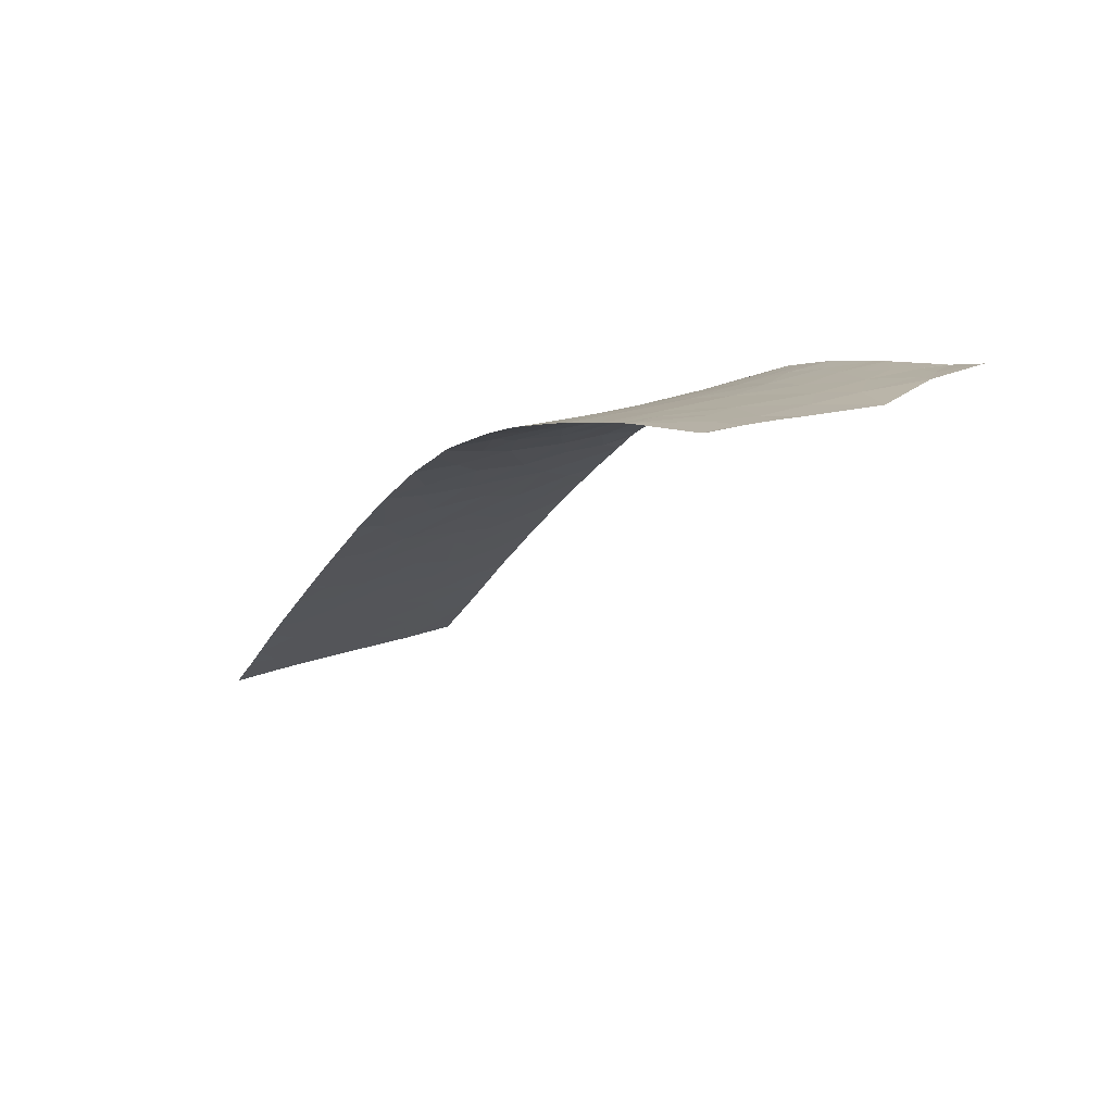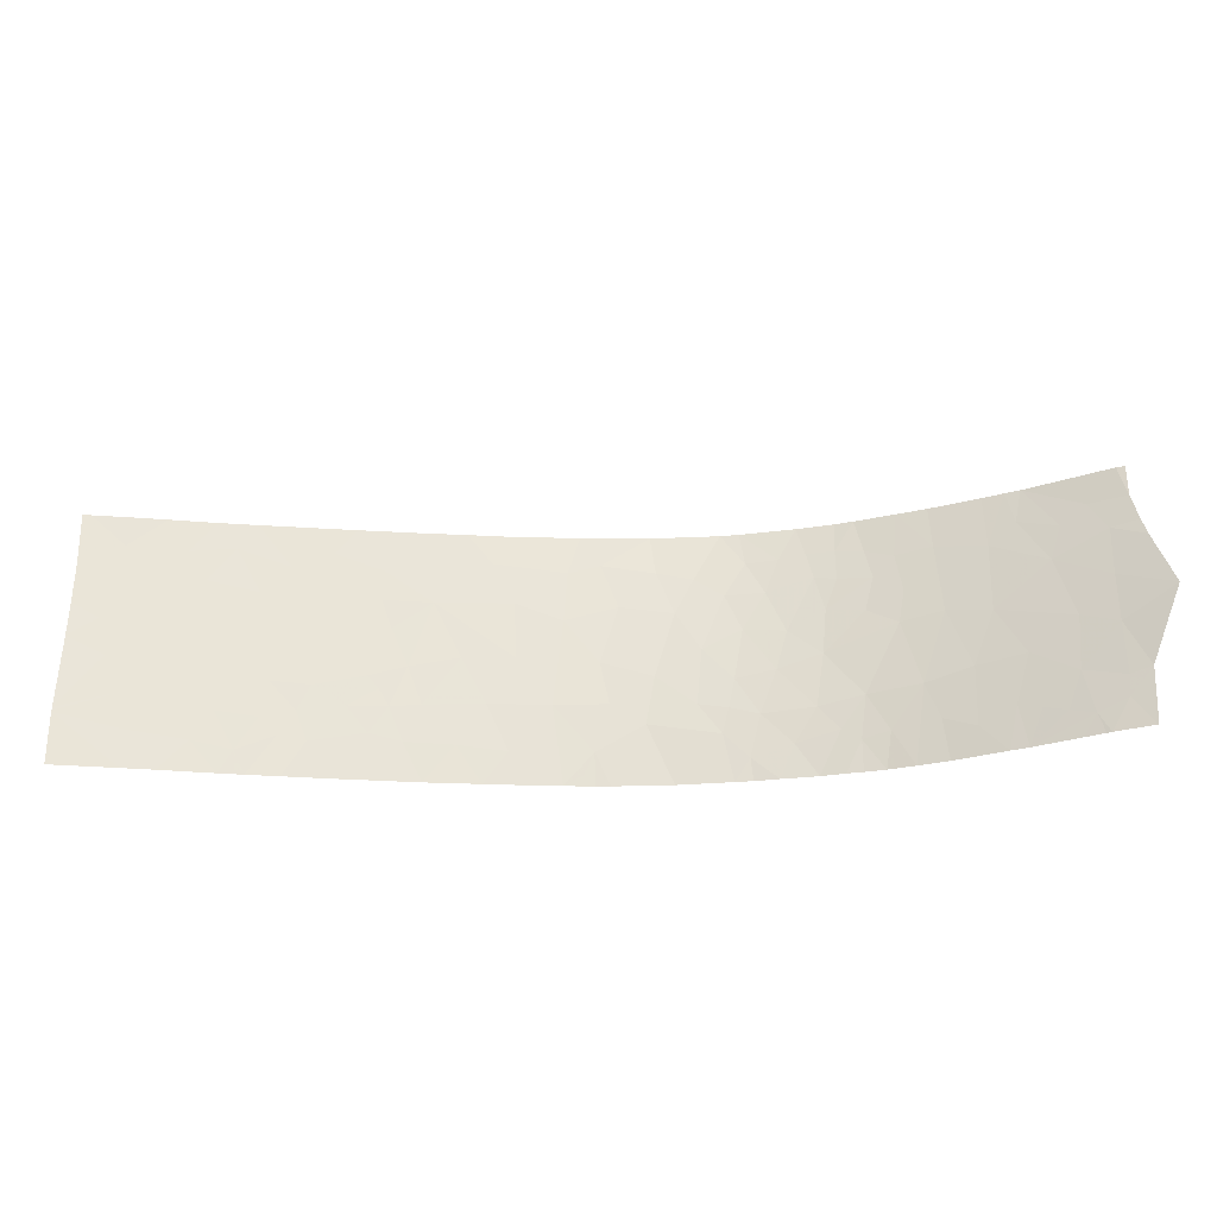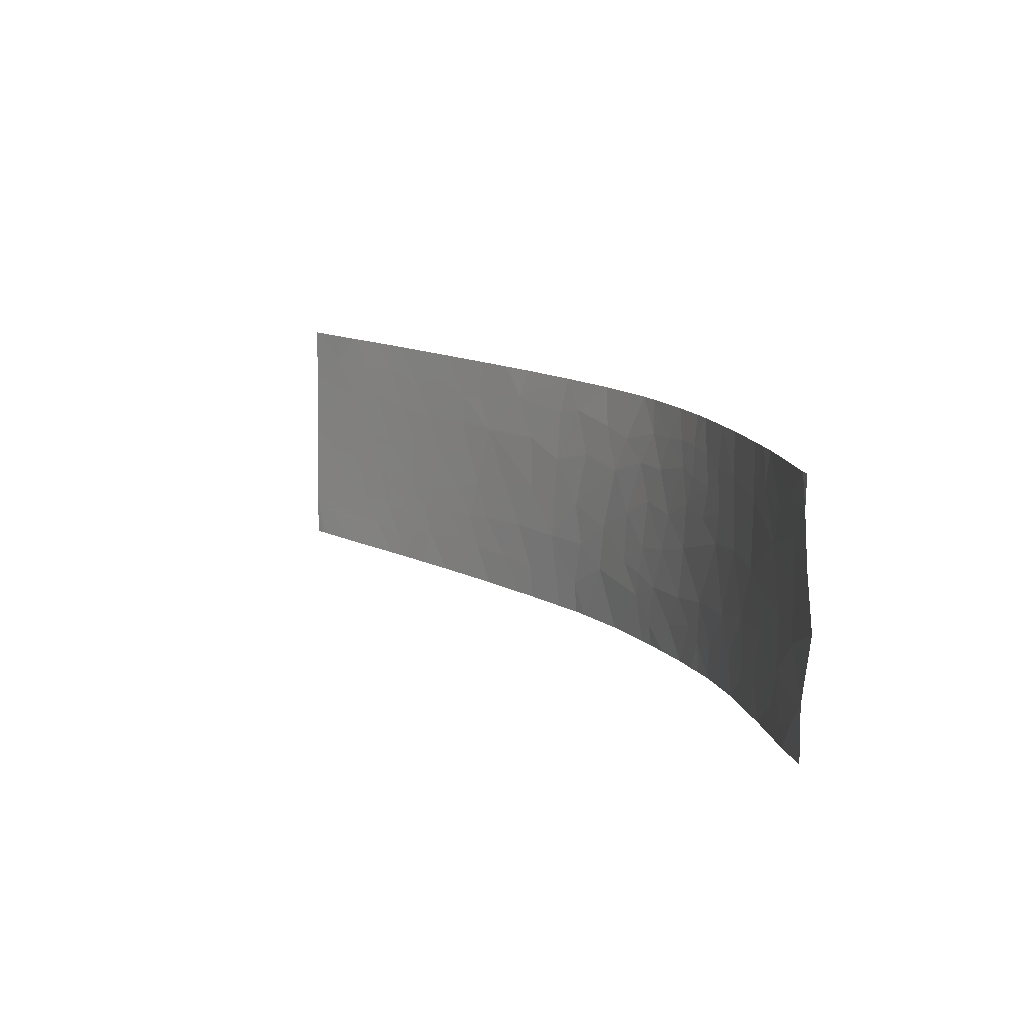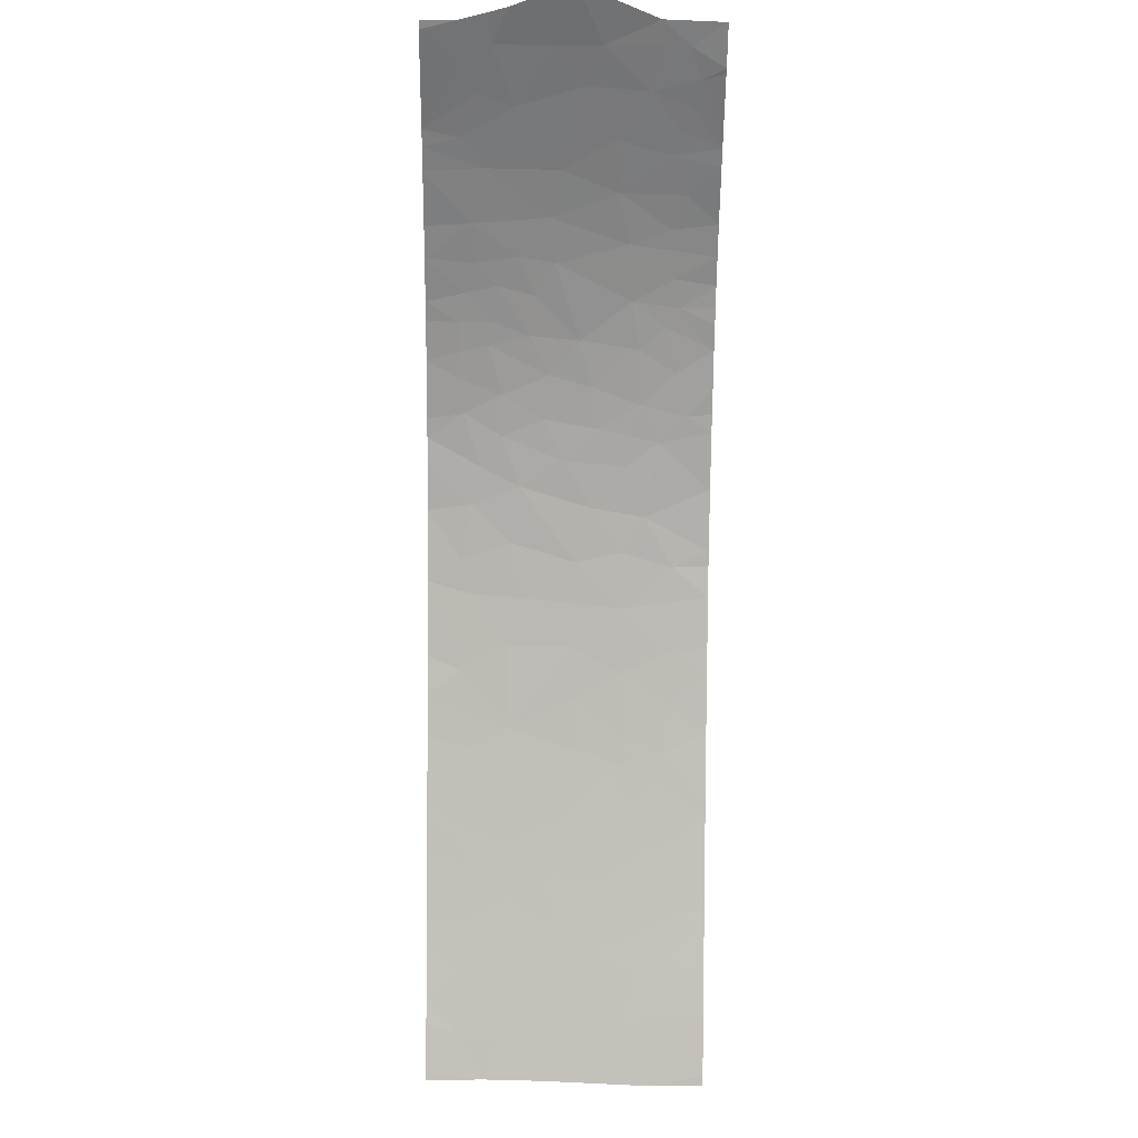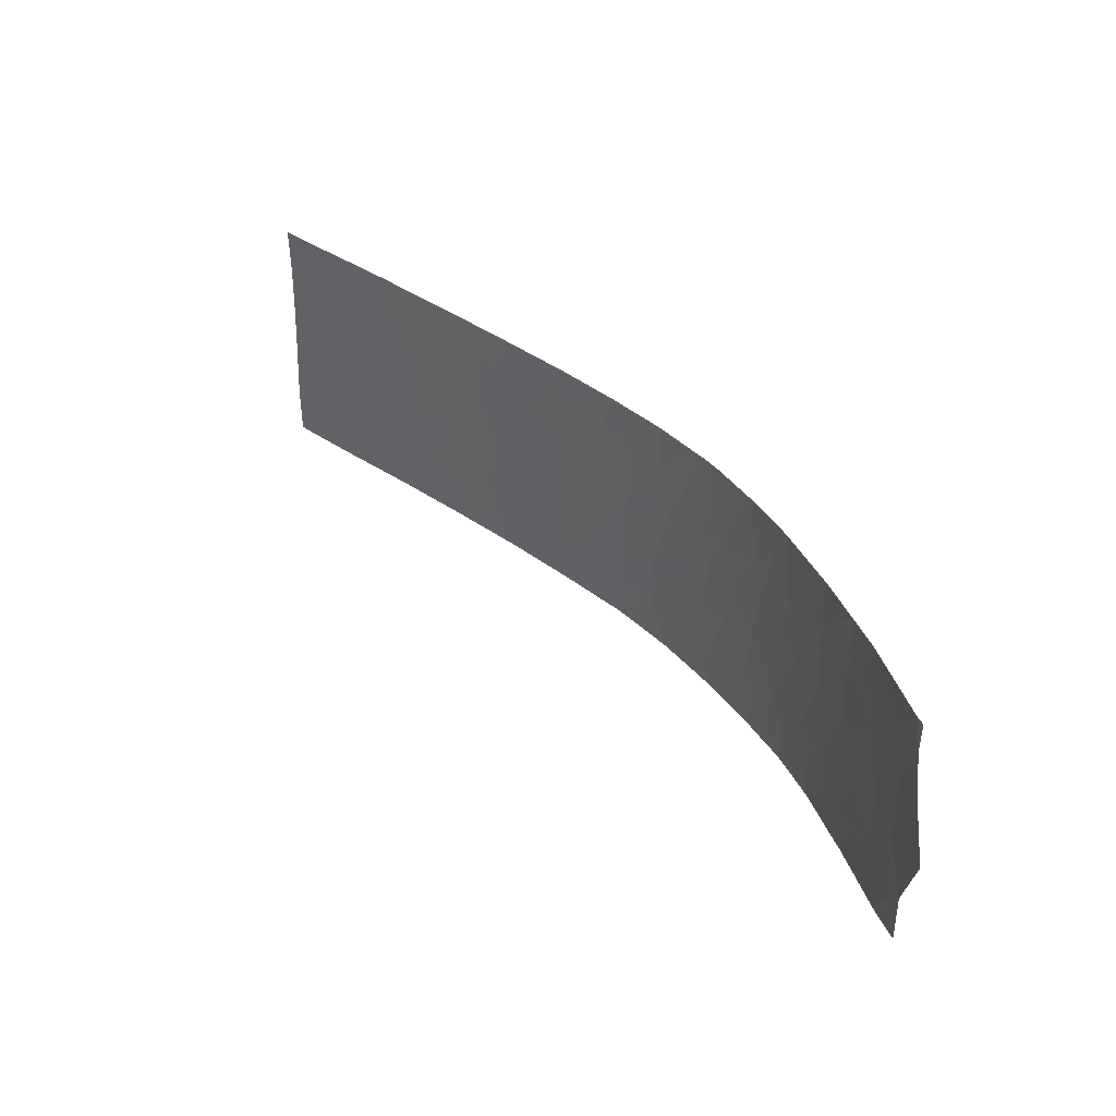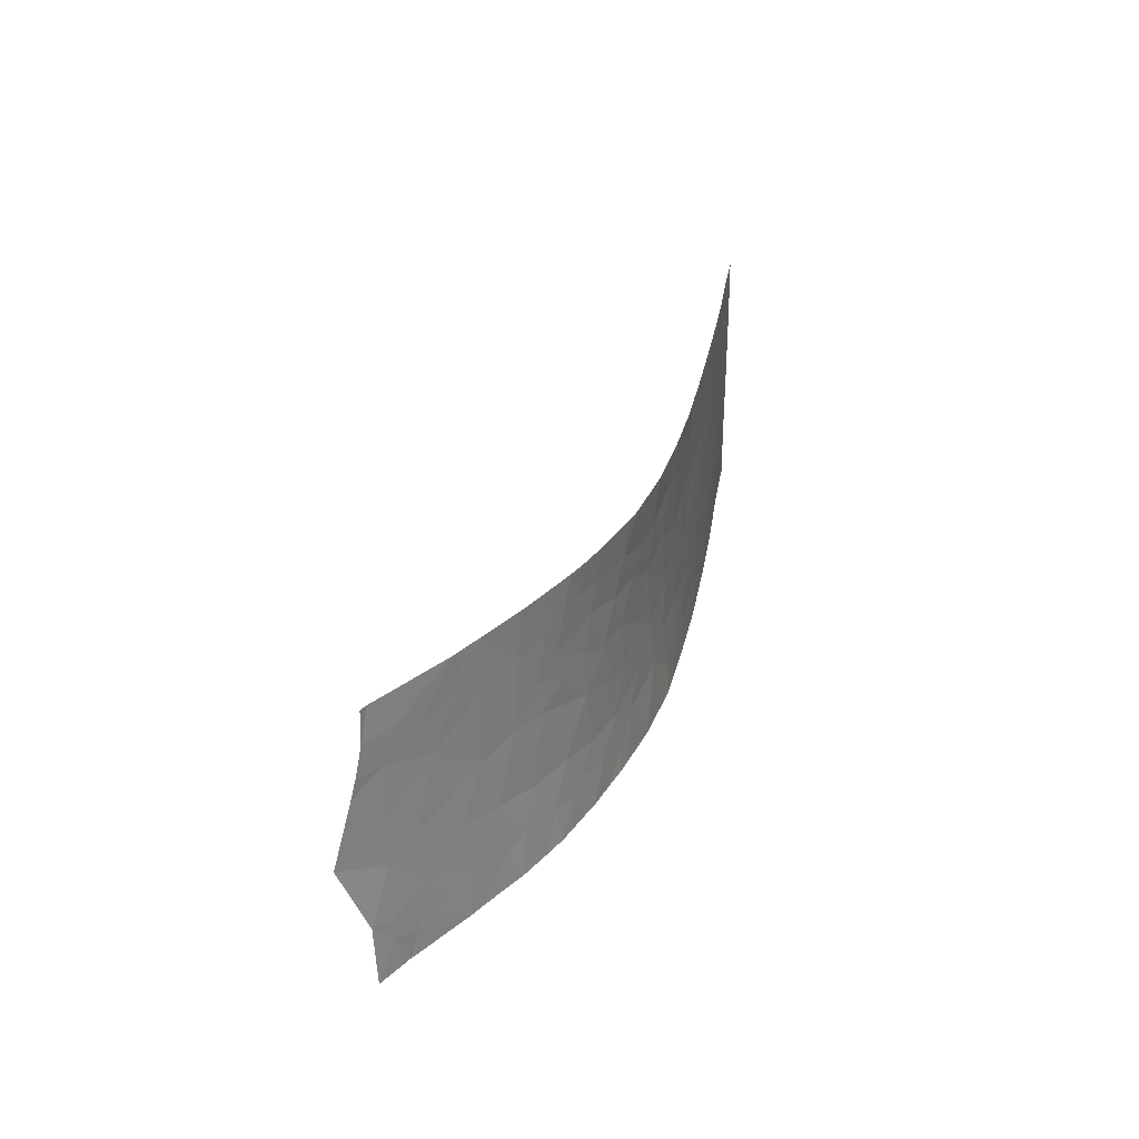
<metadata>
{"format":"obj","ext":"obj","renderer":"f3d","projection":"perspective","resolution":1024,"background":"white","views":[{"elev":23.2,"azim":56.8,"up":"+Y"},{"elev":-29.2,"azim":38.1,"up":"+Z"},{"elev":13.6,"azim":92.3,"up":"+Z"},{"elev":-43.0,"azim":89.4,"up":"+Y"},{"elev":39.0,"azim":86.0,"up":"+Z"},{"elev":29.3,"azim":143.3,"up":"+Z"}]}
</metadata>
<code>
v -25.44 49.18 -18.86
v -25.42 49.2 -18.54
v -25.6 49.02 -18.54
v -25.98 48.63 -18.54
v -26.2 48.41 -18.54
v -26.29 48.33 -18.9
v -22.12 52.12 -20.85
v -22.03 52.17 -20.29
v -22.43 51.89 -20.61
v -18.55 53.78 -18.54
v -18.79 53.71 -18.54
v -18.76 53.71 -19.15
v -22.35 51.95 -19.43
v -22.02 52.2 -19.01
v -22.51 51.84 -18.91
v -21.21 52.74 -18.94
v -21.46 52.63 -18.54
v -21.4 52.59 -19.33
v -21.68 52.43 -19.1
v -25.77 48.84 -19.84
v -26.13 48.49 -19.81
v -26.34 48.28 -20.24
v -25.98 48.63 -20.26
v -22.44 51.93 -21.54
v -21.9 52.32 -21.54
v -22.56 51.81 -21.16
v -26.66 47.94 -20.89
v -26.66 47.94 -20.93
v -26.18 48.42 -20.67
v -26.66 47.94 -20.94
v -26.12 48.47 -21.54
v -26.66 47.94 -20.99
v -26.53 48.07 -21.54
v -20.18 53.26 -21.54
v -19.96 53.36 -21.54
v -20.17 53.24 -21.18
v -19.88 53.36 -21.11
v -20.13 53.27 -18.54
v -19.69 53.43 -18.54
v -20.03 53.29 -18.95
v -19.72 53.4 -19.06
v -24.2 50.36 -19.75
v -24.28 50.28 -19.41
v -24.81 49.78 -19.41
v -24.63 49.95 -19.96
v -20.09 53.25 -20.68
v -20.48 53.07 -20.14
v -20.04 53.26 -19.69
v -19.71 53.39 -19.89
v -22.83 51.62 -21.54
v -23.25 51.25 -21.54
v -23.25 51.23 -21.16
v -25.16 49.44 -20.87
v -25.33 49.28 -21.27
v -25.5 49.11 -20.83
v -19.67 53.46 -21.54
v -19.34 53.58 -21.54
v -19.38 53.54 -21.06
v -17.52 54.04 -21.19
v -17.26 54.1 -20.91
v -17.52 54.05 -21.54
v -17.3 54.11 -21.54
v -25.87 48.73 -21.54
v -26.13 48.47 -21.1
v -17.26 54.1 -20.9
v -17.73 53.98 -21.54
v -23.93 50.64 -21.54
v -23.67 50.86 -21.11
v -24.08 50.49 -21.09
v -20.81 52.91 -19.83
v -20.43 53.09 -19.62
v -23.31 51.18 -18.54
v -23.63 50.89 -18.54
v -23.41 51.08 -18.9
v -24.89 49.7 -20.78
v -25.11 49.49 -20.45
v -19.52 53.47 -20.64
v -21.66 52.42 -20.63
v -21.45 52.56 -20.99
v -26 48.62 -19.34
v -25.43 49.18 -21.54
v -25.65 48.95 -21.18
v -21.85 52.3 -19.53
v -21.01 52.82 -19.33
v -21.23 52.68 -19.77
v -19.25 53.55 -19.83
v -18.76 53.7 -19.92
v -22.7 51.71 -18.54
v -22.79 51.61 -19
v -26.42 48.2 -19.8
v -25.82 48.79 -20.82
v -23.97 50.58 -18.54
v -24.51 50.07 -18.54
v -24.04 50.51 -19.01
v -24.27 50.28 -19.05
v -25.04 49.55 -19.83
v -25.23 49.37 -19.39
v -24.06 50.49 -20.2
v -24.19 50.37 -20.69
v -24.28 50.29 -20.48
v -23.94 50.6 -20.65
v -24.37 50.2 -20.33
v -20.54 53.06 -19.2
v -22.5 51.82 -20.11
v -20.89 52.9 -18.93
v -17.79 53.97 -21.54
v -17.86 53.95 -21.3
v -24.63 49.96 -18.54
v -24.68 49.9 -18.86
v -19.95 53.31 -19.29
v -19.64 53.41 -19.5
v -19 53.64 -20.53
v -26.64 47.99 -18.65
v -26.6 48.02 -18.54
v -26.57 48.05 -18.54
v -18.63 53.76 -21.05
v -18.45 53.79 -20.5
v -22.69 51.71 -18.54
v -25.29 49.32 -18.54
v -25.31 49.3 -21.54
v -25.24 49.37 -21.54
v -23.43 51.06 -20.62
v -22.9 51.51 -20.62
v -20.59 53.06 -21.54
v -20.8 52.93 -21.16
v -20.35 53.15 -21.04
v -20.56 53.03 -20.76
v -24.87 49.73 -18.54
v -25 49.59 -19.05
v -25.65 48.96 -19.27
v -20.93 52.84 -20.28
v -21.32 52.62 -20.36
v -25.81 48.81 -18.92
v -23.64 50.87 -20.08
v -23.46 51.06 -21.54
v -25.44 49.16 -19.93
v -20.61 53.04 -18.89
v -19.32 53.54 -19.03
v -19.16 53.6 -18.71
v -25.61 49 -20.03
v -25.61 49 -20.31
v -18.12 53.89 -21.21
v -18.55 53.79 -21.54
v -17.96 53.92 -20.8
v -18.38 53.82 -21.13
v -26.57 48.03 -21.54
v -26.66 47.94 -21.54
v -26.64 47.98 -18.54
v -26.63 47.99 -19.15
v -24.52 50.06 -20.7
v -24.8 49.8 -21.13
v -20.31 53.16 -19.25
v -22.57 51.84 -21.54
v -22.65 51.75 -21.42
v -24.43 50.16 -21.54
v -24.59 50.01 -21.54
v -24.35 50.23 -21
v -19.53 53.45 -19.74
v -26.33 48.29 -19.3
v -17.26 54.1 -20.9
v -17.5 54.04 -20.95
v -25.39 49.22 -20.23
v -23.75 50.77 -18.96
v -21.09 52.76 -20.79
v -21.36 52.64 -21.54
v -21.21 52.72 -21.28
v -25.41 49.2 -20.53
v -21.64 52.5 -18.54
v -22.1 52.19 -18.54
v -18.38 53.83 -18.54
v -18.45 53.8 -18.93
v -23.2 51.25 -20.07
v -22.81 51.57 -19.6
v -23.87 50.65 -19.42
v -17.72 53.97 -18.9
v -17.27 54.08 -18.91
v -17.51 54.02 -19.25
v -23.22 51.23 -19.4
v -20.34 53.18 -21.54
v -17.91 53.92 -20.18
v -17.51 54.02 -20.35
v -26.64 47.99 -19.63
v -20.32 53.17 -18.9
v -24.98 49.63 -21.54
v -18.74 53.74 -21.54
v -19.03 53.65 -21.21
v -24.79 49.8 -20.47
v -18.13 53.87 -19.47
v -17.32 54.06 -19.13
v -17.19 54.09 -19.22
v -21.38 52.59 -20.69
v -25.02 49.58 -21.08
v -20.95 52.87 -21.54
v -17.37 54.05 -18.54
v -17.28 54.08 -18.54
v -22.71 51.7 -18.54
v -17.13 54.09 -19.42
v -17.51 54.01 -19.8
v -21.61 52.44 -19.98
v -16.89 54.14 -20.05
v -18.02 53.92 -21.54
v -21.2 52.74 -21.54
v -19.36 53.54 -18.54
v -18 53.9 -19.09
v -17.27 54.07 -19.3
v -20.32 53.19 -18.54
v -26.64 47.98 -20.04
v -19.01 53.63 -20.1
v -20.71 53.02 -18.54
v -21.27 52.73 -18.54
f 3 1 2
f 6 4 5
f 9 7 8
f 12 10 11
f 15 13 14
f 19 16 17
f 19 18 16
f 23 20 21
f 21 22 23
f 7 24 25
f 7 26 24
f 9 26 7
f 29 27 28
f 29 22 27
f 33 31 30
f 30 32 33
f 36 34 35
f 35 37 36
f 40 39 38
f 40 41 39
f 45 42 43
f 43 44 45
f 49 47 46
f 49 48 47
f 52 51 50
f 55 54 53
f 58 56 57
f 62 60 59
f 59 61 62
f 31 63 64
f 65 59 60
f 61 59 66
f 69 67 68
f 71 70 47
f 74 72 73
f 76 53 75
f 77 37 56
f 56 58 77
f 79 7 25
f 79 78 7
f 80 21 20
f 82 63 81
f 83 18 19
f 18 85 84
f 87 12 86
f 14 83 19
f 89 15 88
f 22 21 90
f 82 64 63
f 82 91 64
f 95 92 93
f 95 94 92
f 97 96 44
f 100 99 98
f 101 99 69
f 102 98 42
f 42 45 102
f 103 84 70
f 70 71 103
f 9 8 104
f 84 105 16
f 107 106 66
f 109 93 108
f 111 110 48
f 112 77 58
f 115 114 113
f 117 112 116
f 15 118 88
f 2 1 119
f 54 120 121
f 52 123 122
f 54 81 120
f 123 9 104
f 126 125 124
f 126 127 125
f 129 128 119
f 129 109 128
f 23 22 29
f 97 1 130
f 131 70 85
f 85 132 131
f 133 3 4
f 134 98 101
f 101 122 134
f 82 81 54
f 54 55 82
f 52 135 51
f 136 96 97
f 103 105 84
f 103 137 105
f 139 138 11
f 141 136 140
f 145 143 142
f 142 144 145
f 30 31 64
f 64 28 30
f 33 32 146
f 146 32 147
f 91 55 141
f 148 113 114
f 115 6 5
f 115 149 6
f 115 113 149
f 23 91 141
f 23 29 91
f 136 20 140
f 151 150 75
f 152 103 71
f 154 153 26
f 157 156 155
f 155 69 157
f 111 158 86
f 159 21 80
f 159 90 21
f 161 65 160
f 141 162 136
f 150 157 99
f 83 104 8
f 83 13 104
f 69 155 67
f 150 99 100
f 107 66 59
f 163 73 92
f 163 74 73
f 131 127 47
f 131 164 127
f 79 25 165
f 165 166 79
f 44 96 45
f 167 53 76
f 167 55 53
f 167 76 162
f 162 141 167
f 14 168 169
f 171 170 10
f 173 123 104
f 173 172 123
f 154 26 50
f 134 174 98
f 177 176 175
f 151 156 157
f 157 150 151
f 173 178 172
f 110 41 40
f 49 46 77
f 77 86 49
f 173 104 13
f 68 52 122
f 36 124 179
f 36 126 124
f 136 162 76
f 76 96 136
f 144 181 180
f 159 149 182
f 182 90 159
f 159 80 6
f 103 152 183
f 174 42 98
f 151 184 156
f 80 20 130
f 163 92 94
f 94 174 163
f 186 57 185
f 15 169 118
f 15 14 169
f 109 95 93
f 154 50 153
f 136 130 20
f 136 97 130
f 174 94 95
f 172 122 123
f 172 134 122
f 123 26 9
f 102 187 150
f 102 45 187
f 23 141 20
f 188 12 87
f 188 171 12
f 171 10 12
f 144 117 116
f 116 145 144
f 180 188 87
f 87 117 180
f 177 190 189
f 79 191 78
f 191 132 78
f 36 46 126
f 37 35 56
f 46 127 126
f 45 76 187
f 45 96 76
f 36 37 46
f 14 13 83
f 101 98 99
f 69 99 157
f 46 47 127
f 68 101 69
f 68 122 101
f 18 84 16
f 75 192 151
f 26 153 24
f 124 125 193
f 186 185 116
f 116 112 186
f 195 194 176
f 70 84 85
f 175 176 194
f 194 170 175
f 145 116 143
f 89 88 196
f 178 74 174
f 198 197 177
f 18 199 85
f 18 83 199
f 181 160 200
f 129 119 1
f 1 97 129
f 97 44 129
f 107 143 201
f 107 142 143
f 117 87 112
f 44 43 95
f 95 109 44
f 109 108 128
f 111 49 158
f 166 202 193
f 129 44 109
f 139 11 203
f 144 180 117
f 76 75 187
f 181 198 180
f 188 180 198
f 198 177 188
f 131 47 70
f 171 204 170
f 171 188 204
f 19 17 168
f 168 14 19
f 83 8 199
f 111 48 49
f 71 48 110
f 110 152 71
f 78 199 8
f 78 132 199
f 205 177 197
f 112 86 77
f 192 121 184
f 184 151 192
f 183 40 38
f 183 38 206
f 107 201 106
f 186 58 57
f 186 112 58
f 166 193 125
f 125 164 166
f 141 140 20
f 89 196 74
f 74 178 89
f 29 28 64
f 164 131 132
f 166 165 202
f 77 46 37
f 22 207 27
f 150 187 75
f 71 47 48
f 208 112 87
f 208 87 86
f 130 133 80
f 82 55 91
f 111 138 41
f 75 53 192
f 137 209 105
f 161 160 181
f 181 144 161
f 138 203 39
f 39 41 138
f 163 174 74
f 174 43 42
f 133 4 6
f 6 80 133
f 90 182 207
f 159 6 149
f 205 197 190
f 123 50 26
f 123 52 50
f 137 206 209
f 137 183 206
f 36 179 34
f 111 86 138
f 192 54 121
f 192 53 54
f 208 86 112
f 189 190 176
f 174 95 43
f 161 107 59
f 161 144 107
f 139 203 138
f 198 200 197
f 198 181 200
f 135 68 67
f 135 52 68
f 22 90 207
f 103 183 137
f 133 1 3
f 133 130 1
f 205 190 177
f 111 41 110
f 172 174 134
f 172 178 174
f 116 185 143
f 152 110 40
f 40 183 152
f 204 175 170
f 204 177 175
f 158 49 86
f 79 164 191
f 164 125 127
f 132 85 199
f 188 177 204
f 161 59 65
f 173 13 15
f 15 89 173
f 138 12 11
f 138 86 12
f 89 178 173
f 210 16 105
f 105 209 210
f 29 64 91
f 177 189 176
f 79 166 164
f 16 210 17
f 78 8 7
f 164 132 191
f 74 196 72
f 102 150 100
f 102 100 98
f 141 55 167
f 144 142 107

</code>
